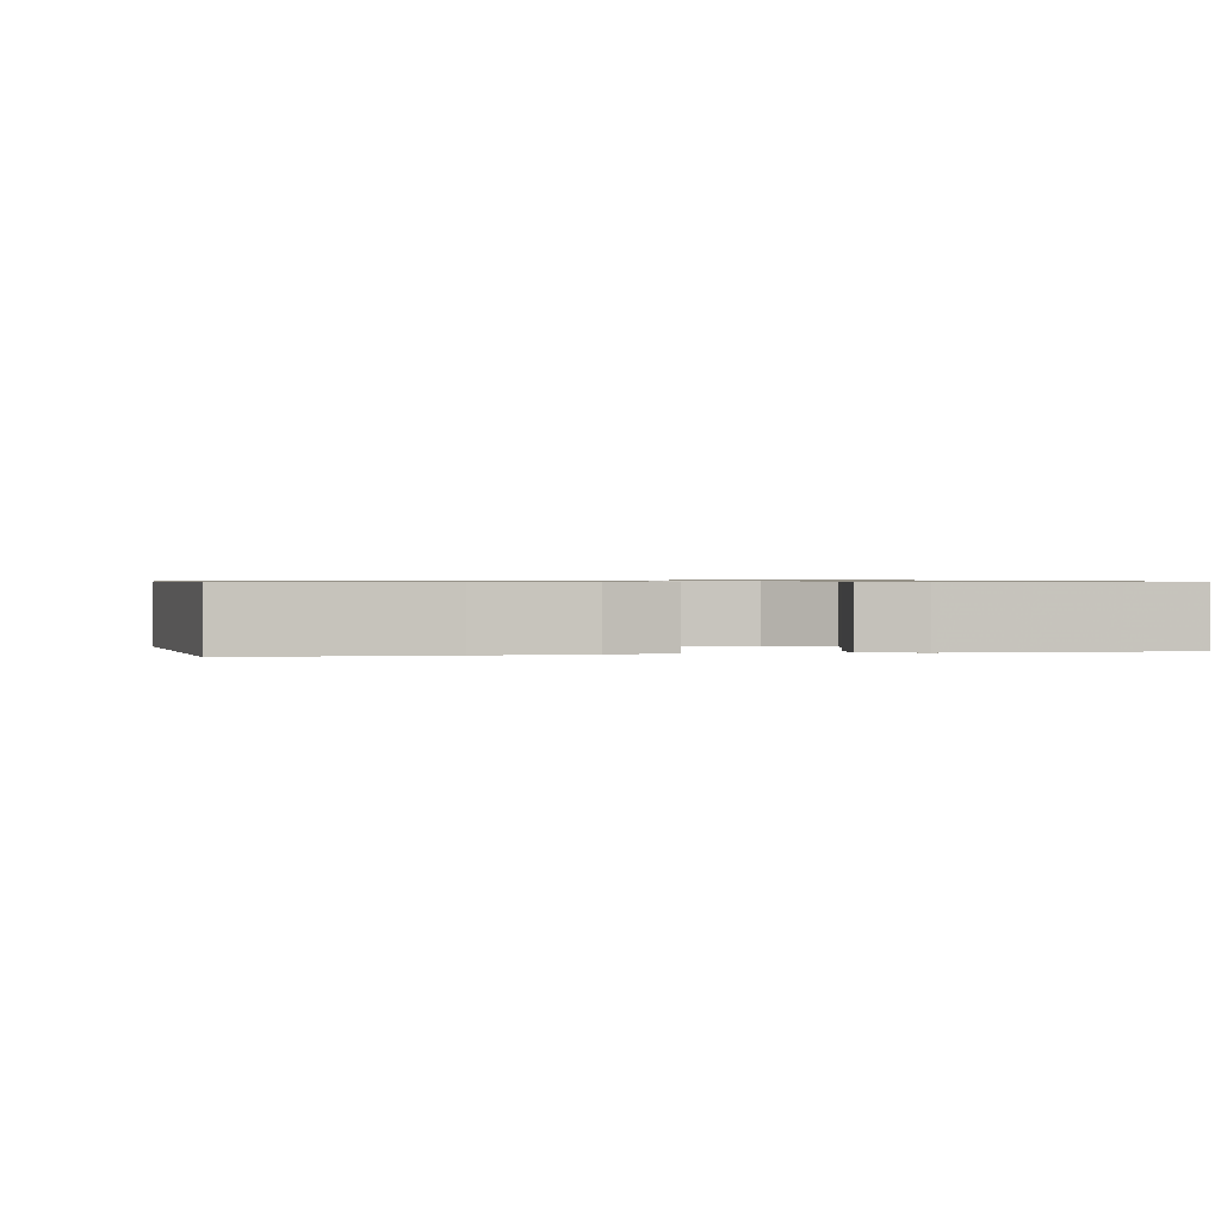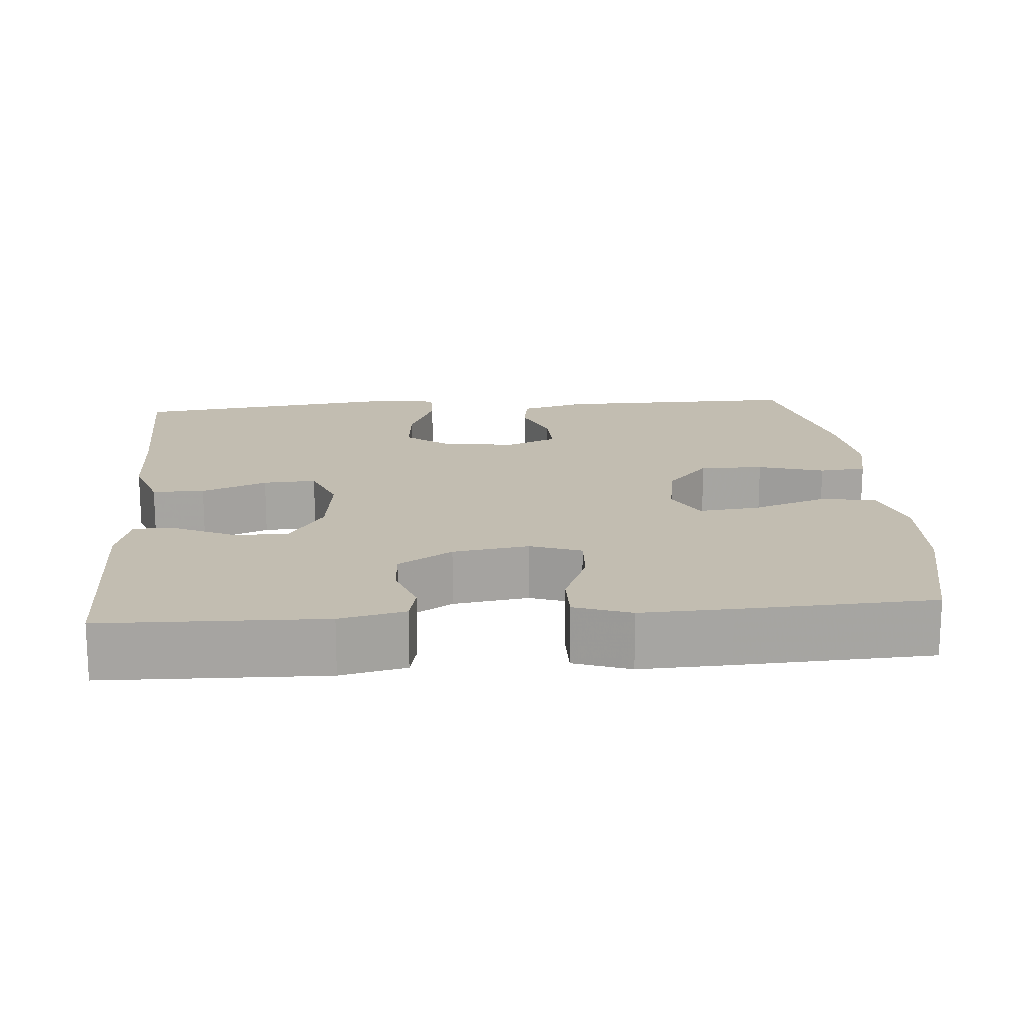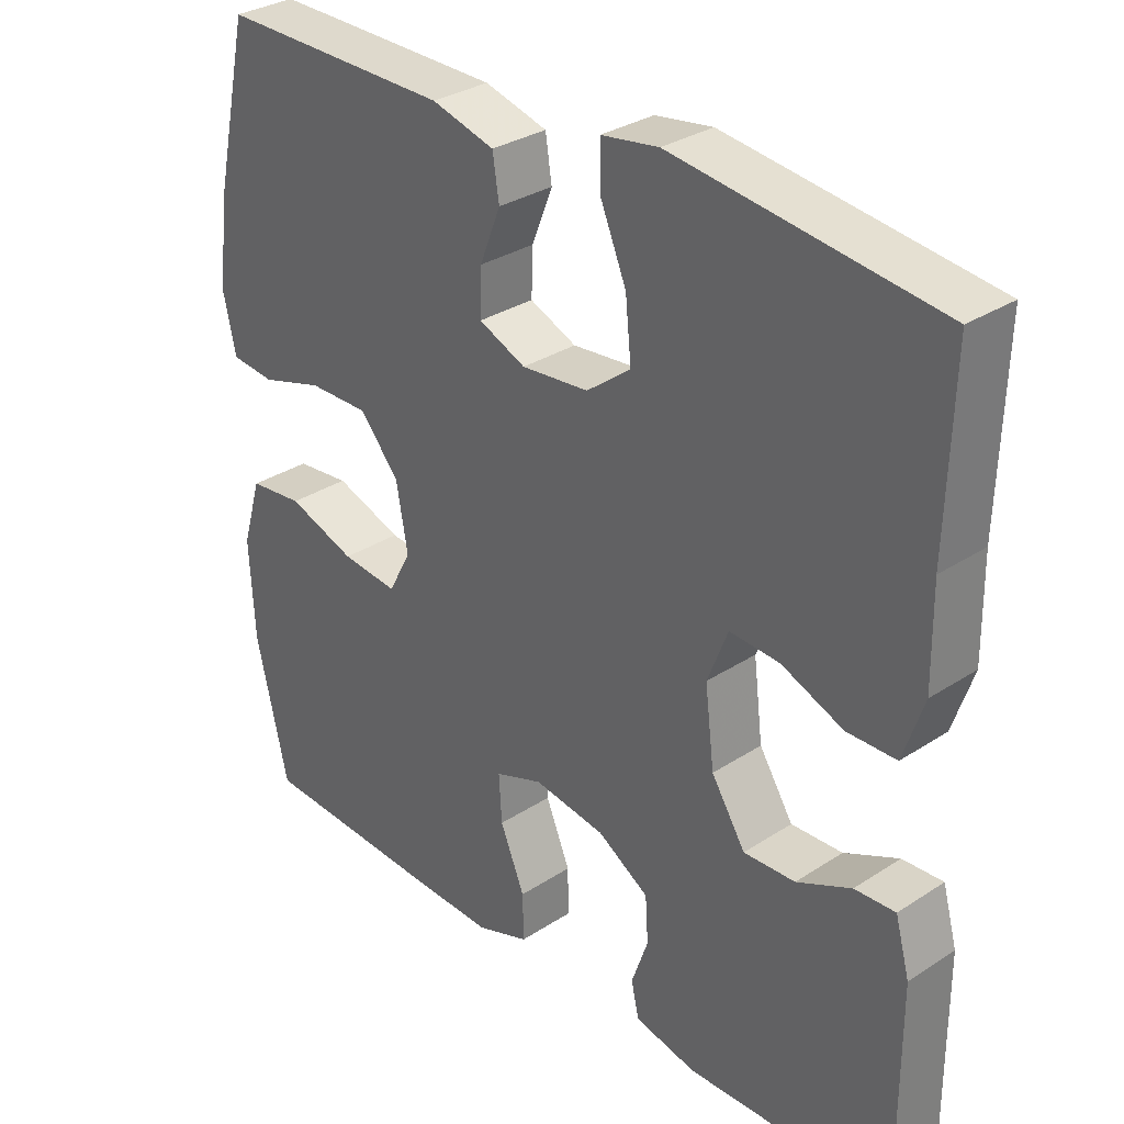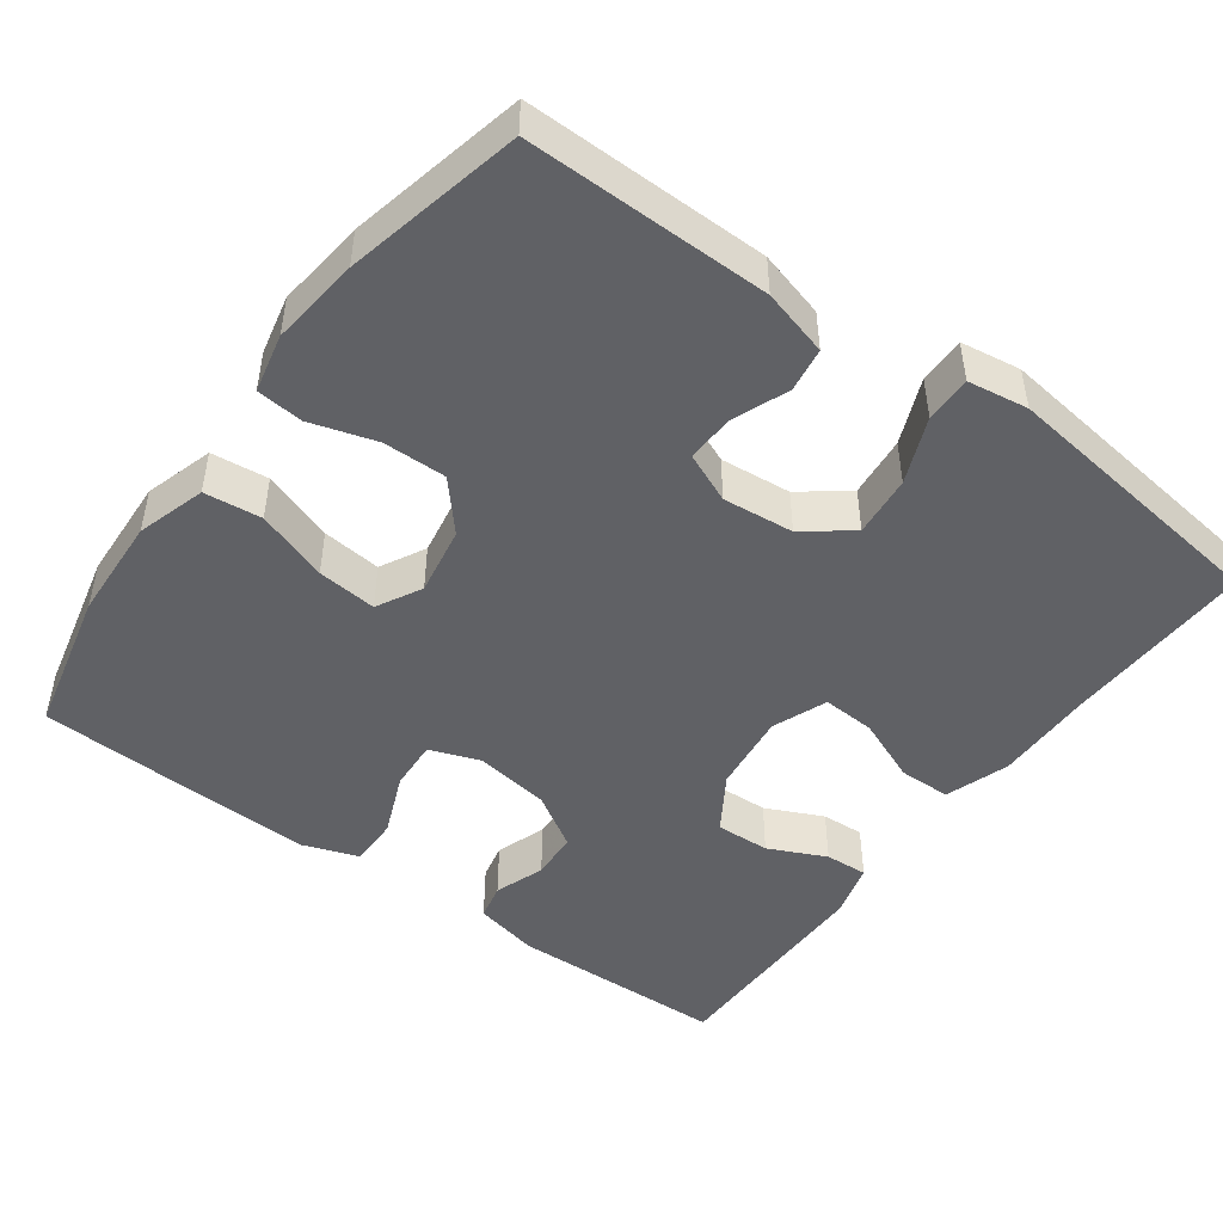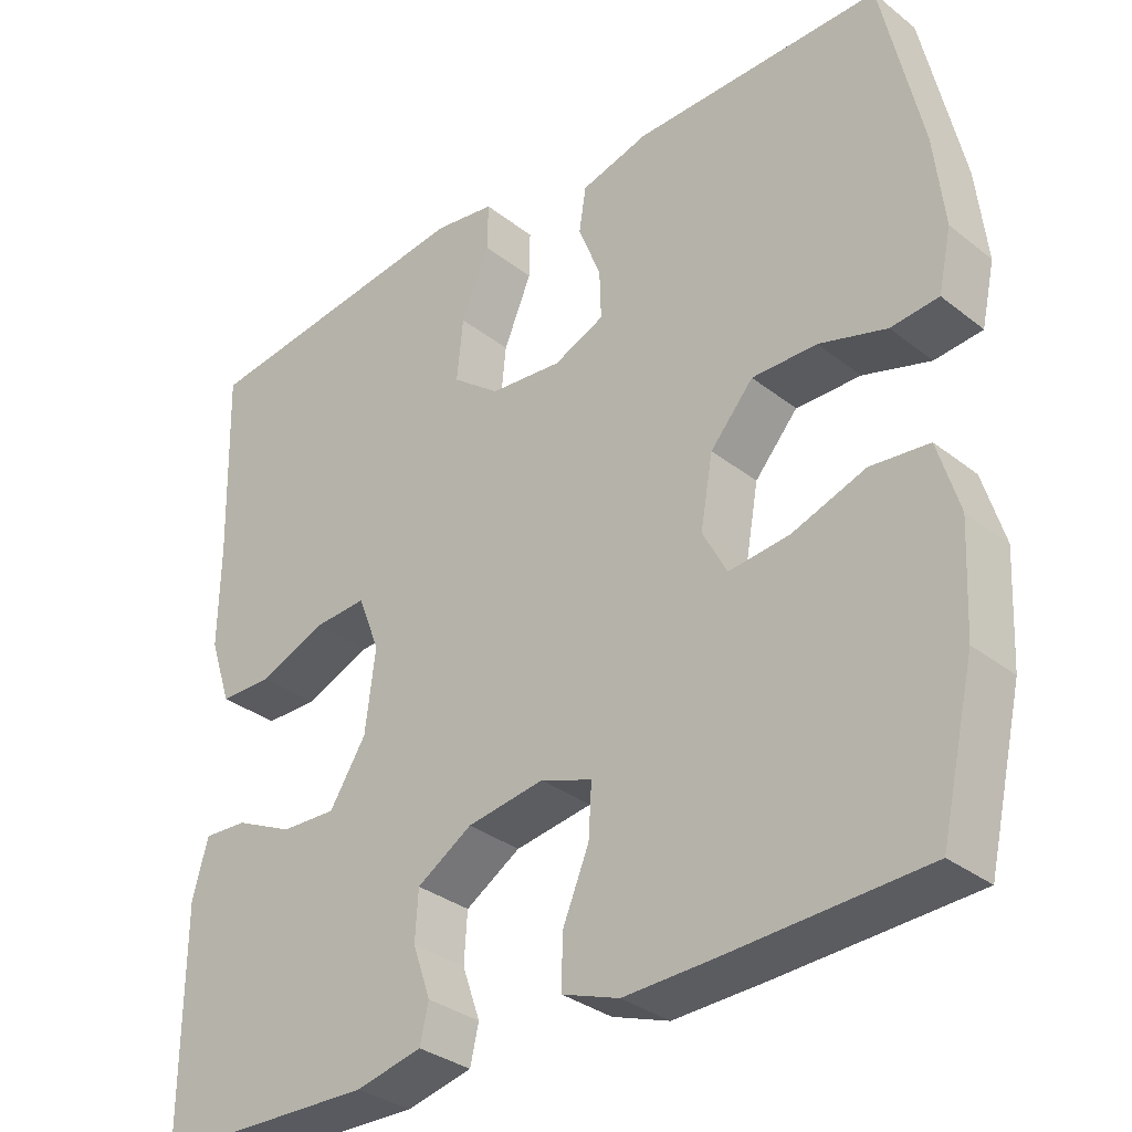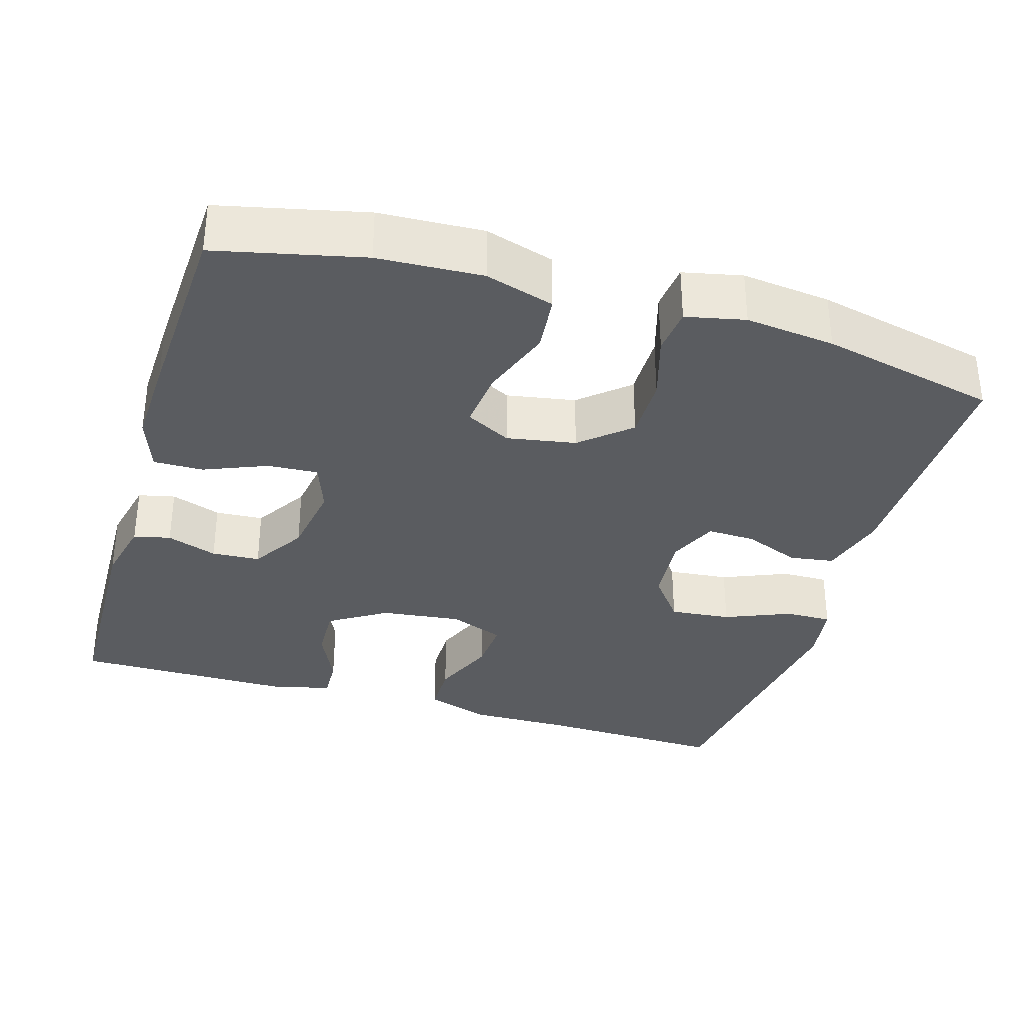
<metadata>
{"format":"obj","ext":"obj","renderer":"f3d","projection":"perspective","resolution":1024,"background":"white","views":[{"elev":0.8,"azim":79.5,"up":"+Y"},{"elev":16.8,"azim":175.3,"up":"+Y"},{"elev":31.4,"azim":47.3,"up":"+Z"},{"elev":-47.5,"azim":-36.2,"up":"+Y"},{"elev":-32.9,"azim":-137.1,"up":"+Z"},{"elev":-33.8,"azim":-106.8,"up":"+Y"}]}
</metadata>
<code>
v 0.5 0.07 -0.5
v 0.215 0.07 -0.508
v 0.13 0.07 -0.489
v 0.119 0.07 -0.441
v 0.142 0.07 -0.375
v 0.138 0.07 -0.312
v 0.067 0.07 -0.268
v -0.032 0.07 -0.253
v -0.098 0.07 -0.277
v -0.094 0.07 -0.343
v -0.06 0.07 -0.425
v -0.059 0.07 -0.49
v -0.132 0.07 -0.516
v -0.249 0.07 -0.512
v -0.5 0.07 -0.5
v -0.544 0.07 -0.309
v -0.551 0.07 -0.173
v -0.524 0.07 -0.083
v -0.449 0.07 -0.075
v -0.355 0.07 -0.108
v -0.277 0.07 -0.116
v -0.246 0.07 -0.057
v -0.262 0.07 0.033
v -0.317 0.07 0.096
v -0.4 0.07 0.095
v -0.486 0.07 0.069
v -0.547 0.07 0.075
v -0.564 0.07 0.152
v -0.551 0.07 0.269
v -0.5 0.07 0.5
v -0.181 0.07 0.497
v -0.094 0.07 0.473
v -0.085 0.07 0.415
v -0.114 0.07 0.342
v -0.116 0.07 0.279
v -0.051 0.07 0.251
v 0.042 0.07 0.26
v 0.103 0.07 0.307
v 0.095 0.07 0.387
v 0.059 0.07 0.473
v 0.058 0.07 0.534
v 0.137 0.07 0.546
v 0.5 0.07 0.5
v 0.493 0.07 0.252
v 0.495 0.07 0.121
v 0.467 0.07 0.037
v 0.399 0.07 0.036
v 0.314 0.07 0.071
v 0.245 0.07 0.075
v 0.217 0.07 0.003
v 0.23 0.07 -0.102
v 0.277 0.07 -0.176
v 0.348 0.07 -0.173
v 0.423 0.07 -0.138
v 0.479 0.07 -0.135
v 0.499 0.07 -0.208
v 0.5 0 -0.5
v 0.215 0 -0.508
v 0.13 0 -0.489
v 0.119 0 -0.441
v 0.142 0 -0.375
v 0.138 0 -0.312
v 0.067 0 -0.268
v -0.032 0 -0.253
v -0.098 0 -0.277
v -0.094 0 -0.343
v -0.06 0 -0.425
v -0.059 0 -0.49
v -0.132 0 -0.516
v -0.249 0 -0.512
v -0.5 0 -0.5
v -0.544 0 -0.309
v -0.551 0 -0.173
v -0.524 0 -0.083
v -0.449 0 -0.075
v -0.355 0 -0.108
v -0.277 0 -0.116
v -0.246 0 -0.057
v -0.262 0 0.033
v -0.317 0 0.096
v -0.4 0 0.095
v -0.486 0 0.069
v -0.547 0 0.075
v -0.564 0 0.152
v -0.551 0 0.269
v -0.5 0 0.5
v -0.181 0 0.497
v -0.094 0 0.473
v -0.085 0 0.415
v -0.114 0 0.342
v -0.116 0 0.279
v -0.051 0 0.251
v 0.042 0 0.26
v 0.103 0 0.307
v 0.095 0 0.387
v 0.059 0 0.473
v 0.058 0 0.534
v 0.137 0 0.546
v 0.5 0 0.5
v 0.493 0 0.252
v 0.495 0 0.121
v 0.467 0 0.037
v 0.399 0 0.036
v 0.314 0 0.071
v 0.245 0 0.075
v 0.217 0 0.003
v 0.23 0 -0.102
v 0.277 0 -0.176
v 0.348 0 -0.173
v 0.423 0 -0.138
v 0.479 0 -0.135
v 0.499 0 -0.208
f 3 4 5
f 2 3 5
f 1 2 5
f 56 1 5
f 55 56 5
f 54 55 5
f 53 54 5
f 52 53 5 6
f 51 52 6 7
f 50 51 7 8
f 49 50 8 9
f 46 47 48
f 45 46 48
f 44 45 48
f 44 48 49
f 43 44 49
f 42 43 49
f 41 42 49
f 40 41 49
f 39 40 49
f 38 39 49
f 37 38 49 9
f 32 33 34
f 31 32 34
f 30 31 34
f 29 30 34
f 28 29 34
f 27 28 34
f 26 27 34
f 25 26 34
f 24 25 34 35
f 23 24 35 36
f 18 19 20
f 17 18 20
f 16 17 20
f 15 16 20
f 14 15 20
f 13 14 20
f 12 13 20
f 11 12 20
f 10 11 20
f 9 10 20 21
f 36 37 9
f 23 36 9
f 22 23 9
f 9 21 22
f 61 60 59
f 61 59 58
f 61 58 57
f 61 57 112
f 61 112 111
f 61 111 110
f 61 110 109
f 62 61 109 108
f 63 62 108 107
f 64 63 107 106
f 65 64 106 105
f 104 103 102
f 104 102 101
f 104 101 100
f 105 104 100
f 105 100 99
f 105 99 98
f 105 98 97
f 105 97 96
f 105 96 95
f 105 95 94
f 65 105 94 93
f 90 89 88
f 90 88 87
f 90 87 86
f 90 86 85
f 90 85 84
f 90 84 83
f 90 83 82
f 90 82 81
f 91 90 81 80
f 92 91 80 79
f 76 75 74
f 76 74 73
f 76 73 72
f 76 72 71
f 76 71 70
f 76 70 69
f 76 69 68
f 76 68 67
f 76 67 66
f 77 76 66 65
f 65 93 92
f 65 92 79
f 65 79 78
f 78 77 65
f 1 57 58 2
f 2 58 59 3
f 3 59 60 4
f 4 60 61 5
f 5 61 62 6
f 6 62 63 7
f 7 63 64 8
f 8 64 65 9
f 9 65 66 10
f 10 66 67 11
f 11 67 68 12
f 12 68 69 13
f 13 69 70 14
f 14 70 71 15
f 15 71 72 16
f 16 72 73 17
f 17 73 74 18
f 18 74 75 19
f 19 75 76 20
f 20 76 77 21
f 21 77 78 22
f 22 78 79 23
f 23 79 80 24
f 24 80 81 25
f 25 81 82 26
f 26 82 83 27
f 27 83 84 28
f 28 84 85 29
f 29 85 86 30
f 30 86 87 31
f 31 87 88 32
f 32 88 89 33
f 33 89 90 34
f 34 90 91 35
f 35 91 92 36
f 36 92 93 37
f 37 93 94 38
f 38 94 95 39
f 39 95 96 40
f 40 96 97 41
f 41 97 98 42
f 42 98 99 43
f 43 99 100 44
f 44 100 101 45
f 45 101 102 46
f 46 102 103 47
f 47 103 104 48
f 48 104 105 49
f 49 105 106 50
f 50 106 107 51
f 51 107 108 52
f 52 108 109 53
f 53 109 110 54
f 54 110 111 55
f 55 111 112 56
f 56 112 57 1

</code>
